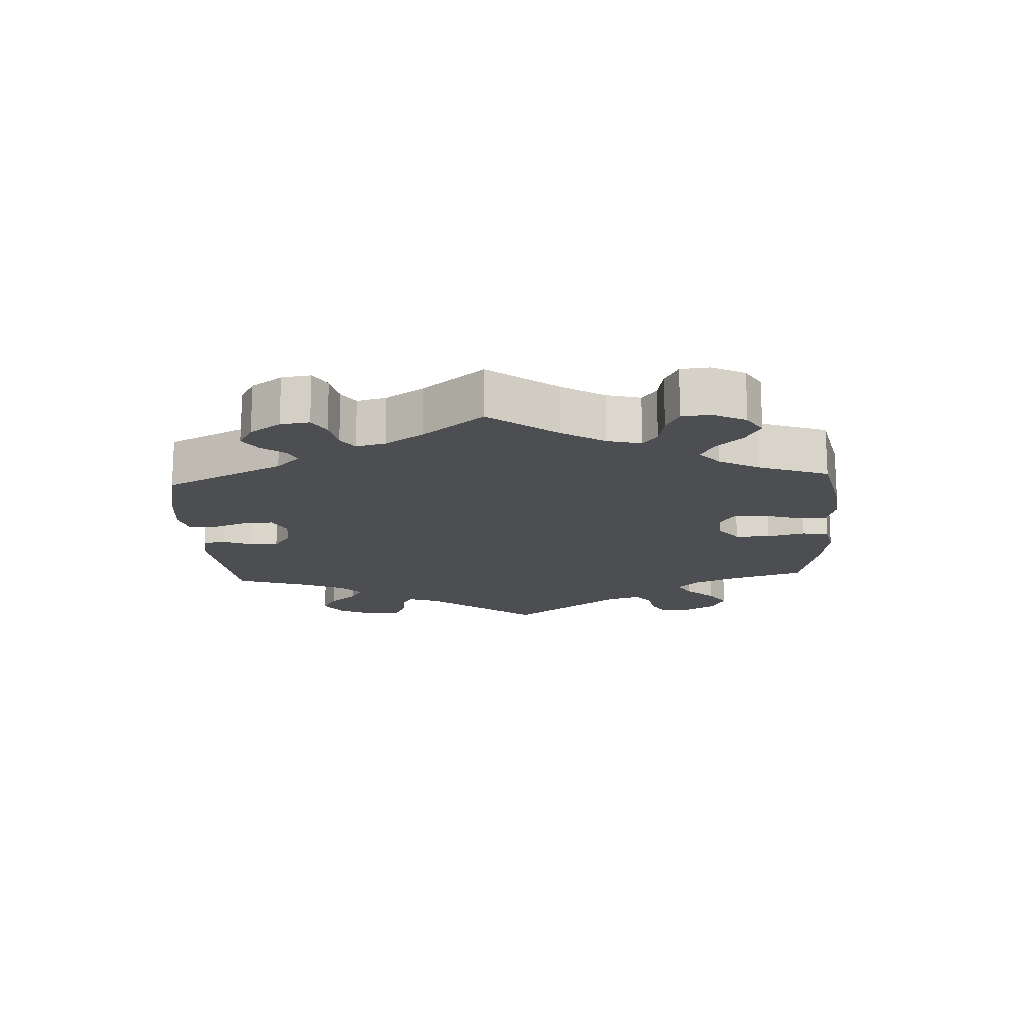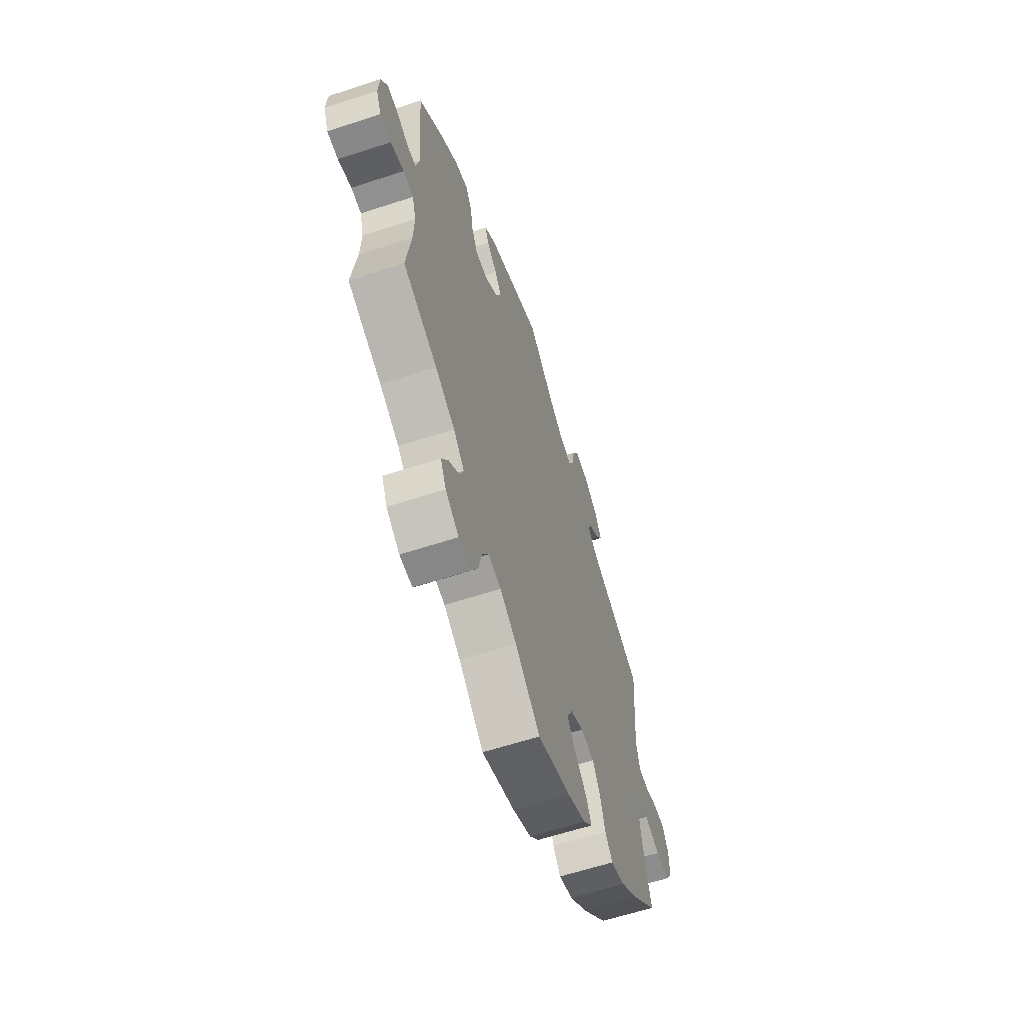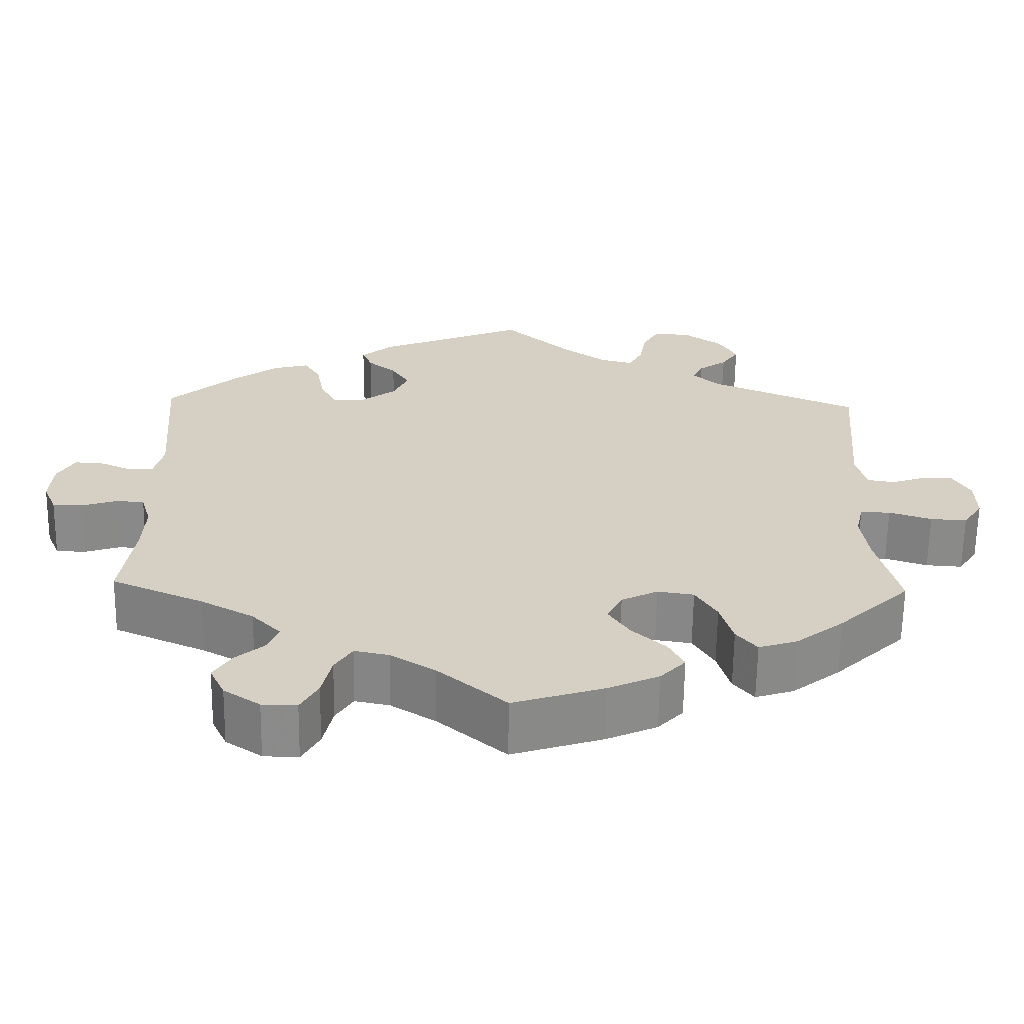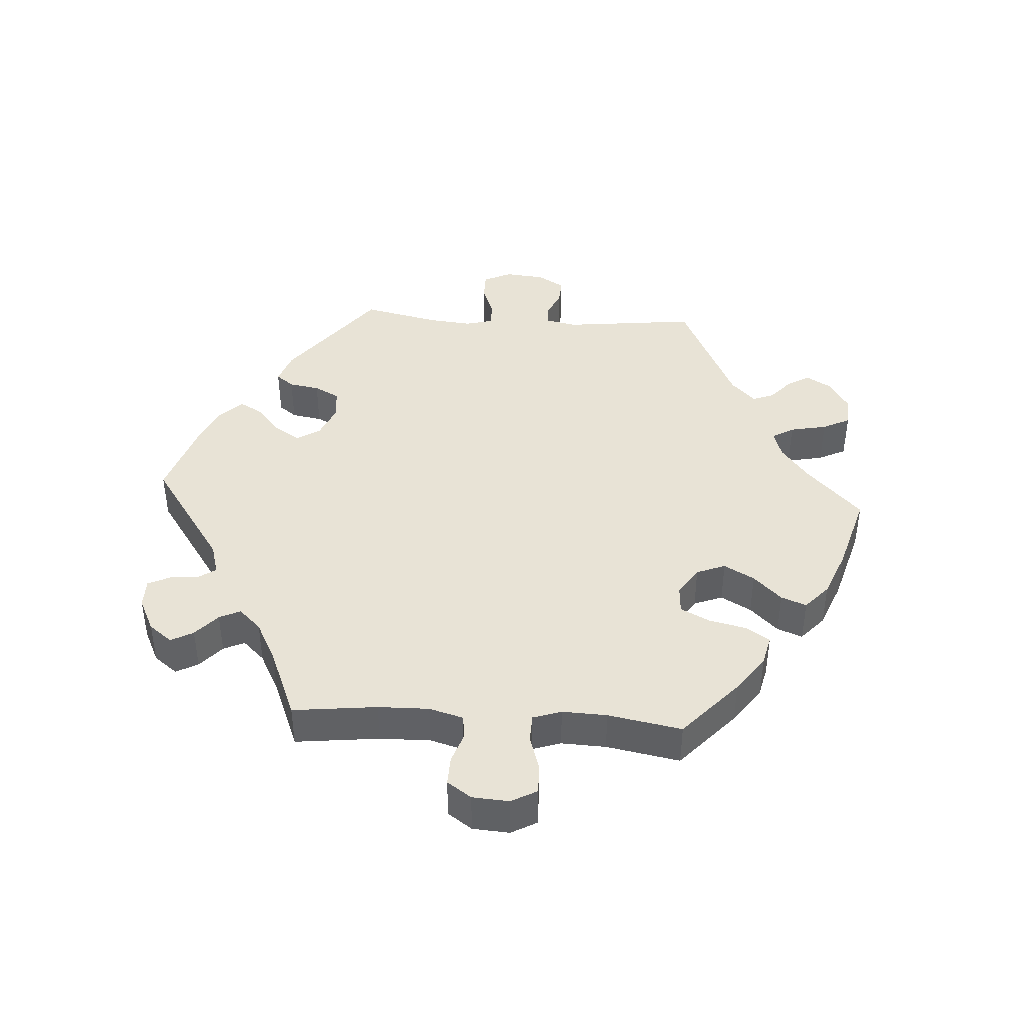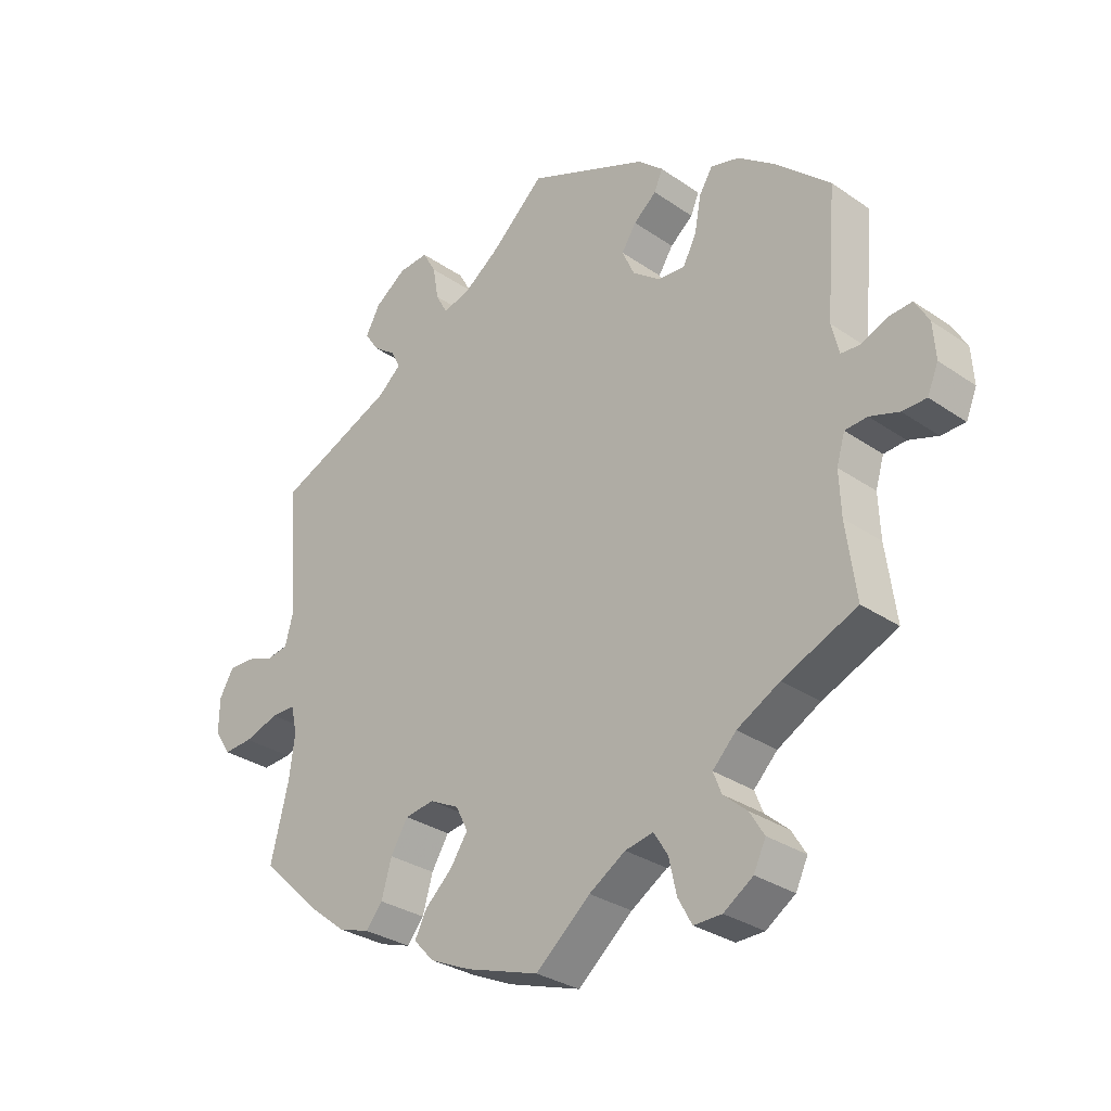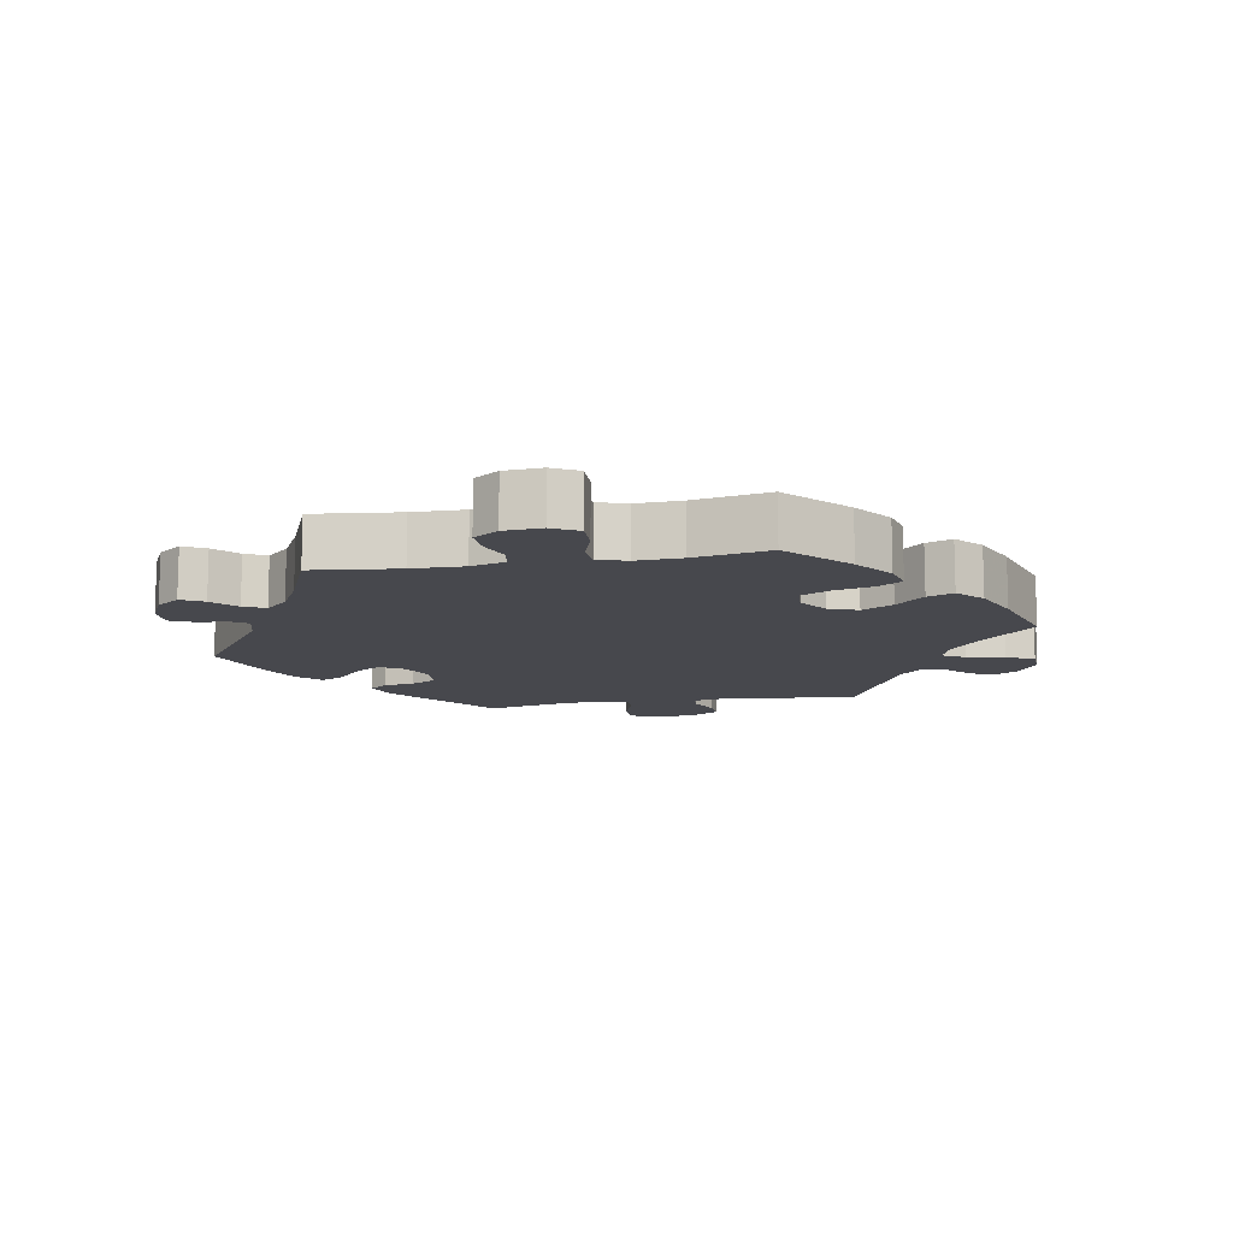
<metadata>
{"format":"obj","ext":"obj","renderer":"f3d","projection":"perspective","resolution":1024,"background":"white","views":[{"elev":-16.7,"azim":123.2,"up":"+Y"},{"elev":-61.3,"azim":108.5,"up":"+Z"},{"elev":-63.8,"azim":179.2,"up":"+Z"},{"elev":41.9,"azim":153.7,"up":"+Y"},{"elev":-30.2,"azim":45.0,"up":"+Z"},{"elev":-11.9,"azim":160.4,"up":"+Y"}]}
</metadata>
<code>
v 0.485 0.07 0.092
v 0.497 0.07 0.044
v 0.527 0.07 0.042
v 0.567 0.07 0.06
v 0.605 0.07 0.063
v 0.627 0.07 0.025
v 0.631 0.07 -0.031
v 0.614 0.07 -0.072
v 0.576 0.07 -0.073
v 0.53 0.07 -0.058
v 0.495 0.07 -0.061
v 0.482 0.07 -0.105
v 0.485 0.07 -0.173
v 0.501 0.07 -0.289
v 0.384 0.07 -0.34
v 0.317 0.07 -0.377
v 0.28 0.07 -0.415
v 0.293 0.07 -0.448
v 0.33 0.07 -0.48
v 0.353 0.07 -0.517
v 0.334 0.07 -0.557
v 0.288 0.07 -0.588
v 0.244 0.07 -0.589
v 0.222 0.07 -0.549
v 0.21 0.07 -0.495
v 0.188 0.07 -0.46
v 0.144 0.07 -0.469
v 0.087 0.07 -0.505
v 0.001 0.07 -0.578
v -0.114 0.07 -0.541
v -0.178 0.07 -0.512
v -0.21 0.07 -0.478
v -0.191 0.07 -0.441
v -0.148 0.07 -0.401
v -0.121 0.07 -0.36
v -0.14 0.07 -0.322
v -0.186 0.07 -0.299
v -0.232 0.07 -0.306
v -0.259 0.07 -0.351
v -0.275 0.07 -0.407
v -0.301 0.07 -0.439
v -0.35 0.07 -0.423
v -0.41 0.07 -0.376
v -0.501 0.07 -0.289
v -0.473 0.07 -0.175
v -0.464 0.07 -0.107
v -0.474 0.07 -0.064
v -0.512 0.07 -0.064
v -0.566 0.07 -0.082
v -0.612 0.07 -0.085
v -0.637 0.07 -0.047
v -0.636 0.07 0.008
v -0.614 0.07 0.047
v -0.575 0.07 0.047
v -0.531 0.07 0.032
v -0.497 0.07 0.038
v -0.484 0.07 0.088
v -0.501 0.07 0.289
v -0.315 0.07 0.37
v -0.279 0.07 0.402
v -0.293 0.07 0.43
v -0.329 0.07 0.456
v -0.351 0.07 0.489
v -0.328 0.07 0.531
v -0.279 0.07 0.566
v -0.232 0.07 0.57
v -0.211 0.07 0.533
v -0.202 0.07 0.481
v -0.184 0.07 0.448
v -0.142 0.07 0.459
v -0.087 0.07 0.499
v -0.001 0.07 0.578
v 0.188 0.07 0.5
v 0.227 0.07 0.466
v 0.214 0.07 0.435
v 0.178 0.07 0.405
v 0.155 0.07 0.369
v 0.174 0.07 0.327
v 0.218 0.07 0.294
v 0.26 0.07 0.292
v 0.281 0.07 0.332
v 0.291 0.07 0.387
v 0.312 0.07 0.422
v 0.357 0.07 0.41
v 0.413 0.07 0.369
v 0.501 0.07 0.29
v 0.485 0 0.092
v 0.497 0 0.044
v 0.527 0 0.042
v 0.567 0 0.06
v 0.605 0 0.063
v 0.627 0 0.025
v 0.631 0 -0.031
v 0.614 0 -0.072
v 0.576 0 -0.073
v 0.53 0 -0.058
v 0.495 0 -0.061
v 0.482 0 -0.105
v 0.485 0 -0.173
v 0.501 0 -0.289
v 0.384 0 -0.34
v 0.317 0 -0.377
v 0.28 0 -0.415
v 0.293 0 -0.448
v 0.33 0 -0.48
v 0.353 0 -0.517
v 0.334 0 -0.557
v 0.288 0 -0.588
v 0.244 0 -0.589
v 0.222 0 -0.549
v 0.21 0 -0.495
v 0.188 0 -0.46
v 0.144 0 -0.469
v 0.087 0 -0.505
v 0.001 0 -0.578
v -0.114 0 -0.541
v -0.178 0 -0.512
v -0.21 0 -0.478
v -0.191 0 -0.441
v -0.148 0 -0.401
v -0.121 0 -0.36
v -0.14 0 -0.322
v -0.186 0 -0.299
v -0.232 0 -0.306
v -0.259 0 -0.351
v -0.275 0 -0.407
v -0.301 0 -0.439
v -0.35 0 -0.423
v -0.41 0 -0.376
v -0.501 0 -0.289
v -0.473 0 -0.175
v -0.464 0 -0.107
v -0.474 0 -0.064
v -0.512 0 -0.064
v -0.566 0 -0.082
v -0.612 0 -0.085
v -0.637 0 -0.047
v -0.636 0 0.008
v -0.614 0 0.047
v -0.575 0 0.047
v -0.531 0 0.032
v -0.497 0 0.038
v -0.484 0 0.088
v -0.501 0 0.289
v -0.315 0 0.37
v -0.279 0 0.402
v -0.293 0 0.43
v -0.329 0 0.456
v -0.351 0 0.489
v -0.328 0 0.531
v -0.279 0 0.566
v -0.232 0 0.57
v -0.211 0 0.533
v -0.202 0 0.481
v -0.184 0 0.448
v -0.142 0 0.459
v -0.087 0 0.499
v -0.001 0 0.578
v 0.188 0 0.5
v 0.227 0 0.466
v 0.214 0 0.435
v 0.178 0 0.405
v 0.155 0 0.369
v 0.174 0 0.327
v 0.218 0 0.294
v 0.26 0 0.292
v 0.281 0 0.332
v 0.291 0 0.387
v 0.312 0 0.422
v 0.357 0 0.41
v 0.413 0 0.369
v 0.501 0 0.29
f 85 86 1
f 84 85 1 2
f 81 82 83 84
f 80 81 84 2
f 79 80 2
f 78 79 2
f 73 74 75 76
f 71 72 73 76
f 70 71 76 77
f 69 70 77 78
f 65 66 67 68
f 65 68 69
f 64 65 69
f 61 62 63 64
f 60 61 64 69
f 59 60 69 78
f 57 58 59 78
f 52 53 54 55
f 52 55 56
f 51 52 56
f 48 49 50 51
f 47 48 51 56
f 46 47 56 57
f 42 43 44 45
f 42 45 46
f 39 40 41 42
f 38 39 42 46
f 37 38 46 57
f 31 32 33 34
f 31 34 35
f 28 29 30 31
f 27 28 31 35
f 26 27 35 36
f 22 23 24 25
f 22 25 26
f 21 22 26
f 18 19 20 21
f 17 18 21 26
f 16 17 26 36
f 13 14 15
f 12 13 15 16
f 11 12 16 36
f 7 8 9 10
f 7 10 11
f 6 7 11
f 3 4 5 6
f 2 3 6 11
f 36 37 57 78
f 2 11 36 78
f 87 172 171
f 88 87 171 170
f 170 169 168 167
f 88 170 167 166
f 88 166 165
f 88 165 164
f 162 161 160 159
f 162 159 158 157
f 163 162 157 156
f 164 163 156 155
f 154 153 152 151
f 155 154 151
f 155 151 150
f 150 149 148 147
f 155 150 147 146
f 164 155 146 145
f 164 145 144 143
f 141 140 139 138
f 142 141 138
f 142 138 137
f 137 136 135 134
f 142 137 134 133
f 143 142 133 132
f 131 130 129 128
f 132 131 128
f 128 127 126 125
f 132 128 125 124
f 143 132 124 123
f 120 119 118 117
f 121 120 117
f 117 116 115 114
f 121 117 114 113
f 122 121 113 112
f 111 110 109 108
f 112 111 108
f 112 108 107
f 107 106 105 104
f 112 107 104 103
f 122 112 103 102
f 101 100 99
f 102 101 99 98
f 122 102 98 97
f 96 95 94 93
f 97 96 93
f 97 93 92
f 92 91 90 89
f 97 92 89 88
f 164 143 123 122
f 164 122 97 88
f 1 87 88 2
f 2 88 89 3
f 3 89 90 4
f 4 90 91 5
f 5 91 92 6
f 6 92 93 7
f 7 93 94 8
f 8 94 95 9
f 9 95 96 10
f 10 96 97 11
f 11 97 98 12
f 12 98 99 13
f 13 99 100 14
f 14 100 101 15
f 15 101 102 16
f 16 102 103 17
f 17 103 104 18
f 18 104 105 19
f 19 105 106 20
f 20 106 107 21
f 21 107 108 22
f 22 108 109 23
f 23 109 110 24
f 24 110 111 25
f 25 111 112 26
f 26 112 113 27
f 27 113 114 28
f 28 114 115 29
f 29 115 116 30
f 30 116 117 31
f 31 117 118 32
f 32 118 119 33
f 33 119 120 34
f 34 120 121 35
f 35 121 122 36
f 36 122 123 37
f 37 123 124 38
f 38 124 125 39
f 39 125 126 40
f 40 126 127 41
f 41 127 128 42
f 42 128 129 43
f 43 129 130 44
f 44 130 131 45
f 45 131 132 46
f 46 132 133 47
f 47 133 134 48
f 48 134 135 49
f 49 135 136 50
f 50 136 137 51
f 51 137 138 52
f 52 138 139 53
f 53 139 140 54
f 54 140 141 55
f 55 141 142 56
f 56 142 143 57
f 57 143 144 58
f 58 144 145 59
f 59 145 146 60
f 60 146 147 61
f 61 147 148 62
f 62 148 149 63
f 63 149 150 64
f 64 150 151 65
f 65 151 152 66
f 66 152 153 67
f 67 153 154 68
f 68 154 155 69
f 69 155 156 70
f 70 156 157 71
f 71 157 158 72
f 72 158 159 73
f 73 159 160 74
f 74 160 161 75
f 75 161 162 76
f 76 162 163 77
f 77 163 164 78
f 78 164 165 79
f 79 165 166 80
f 80 166 167 81
f 81 167 168 82
f 82 168 169 83
f 83 169 170 84
f 84 170 171 85
f 85 171 172 86
f 86 172 87 1

</code>
